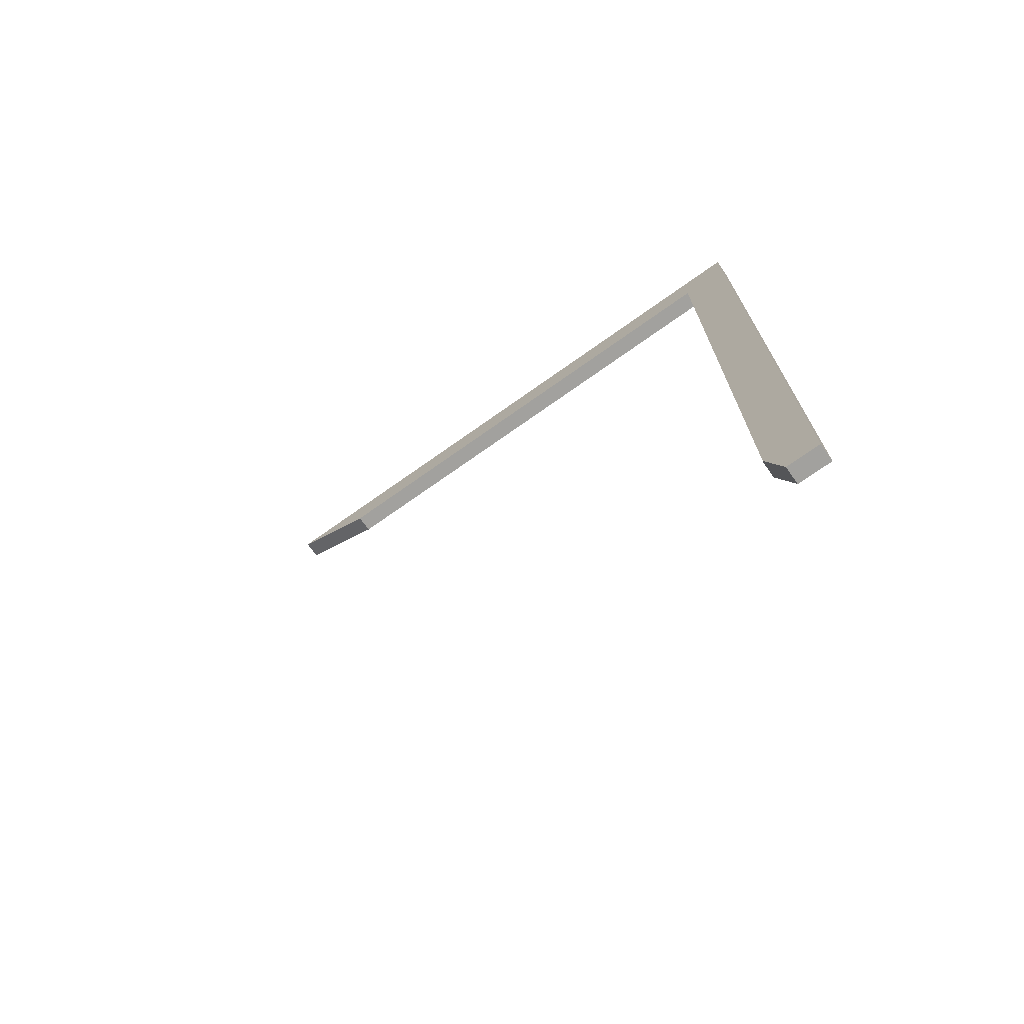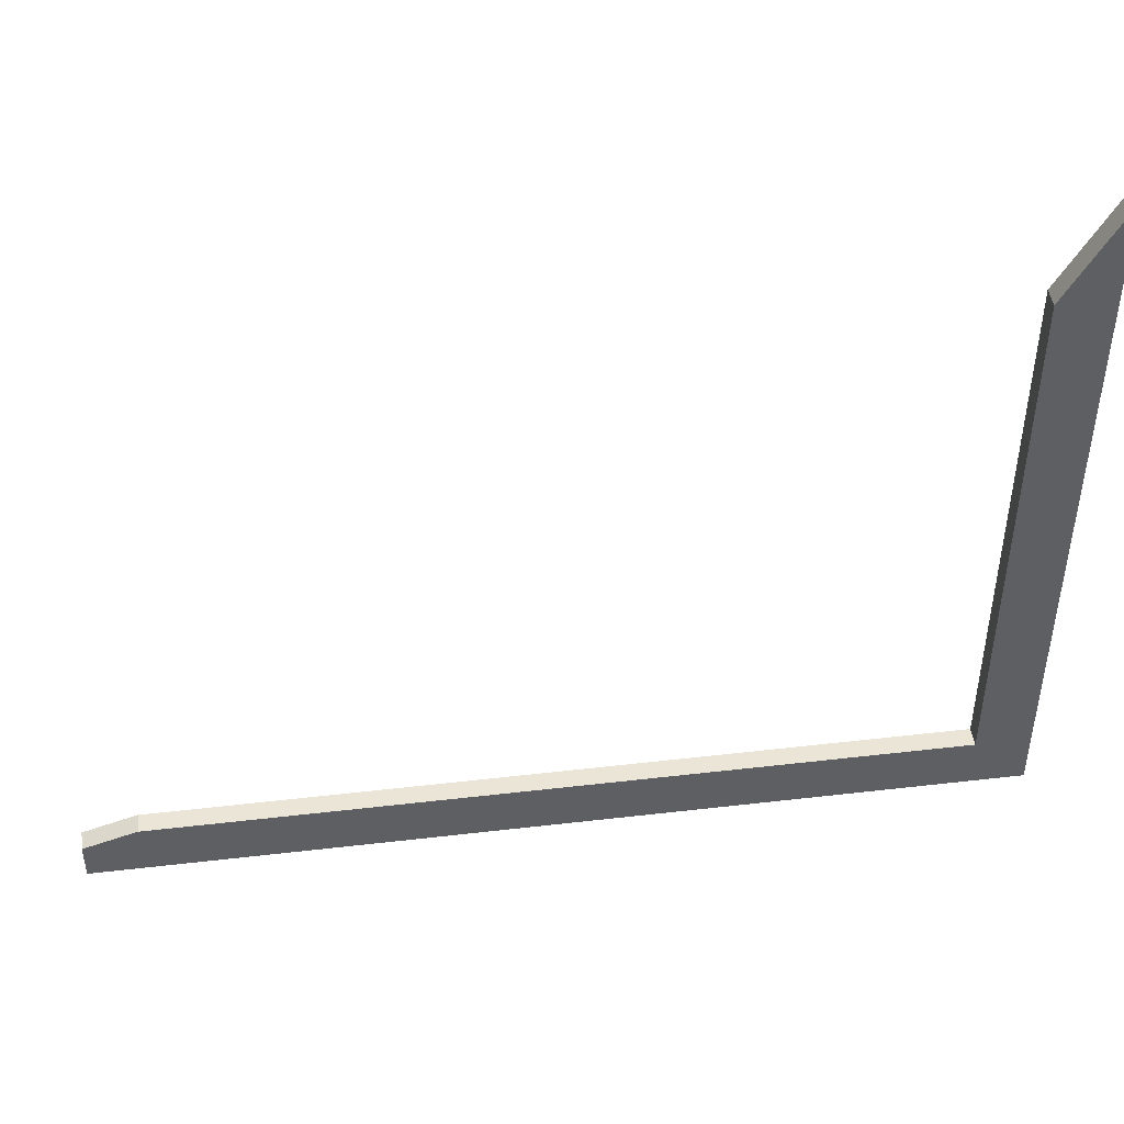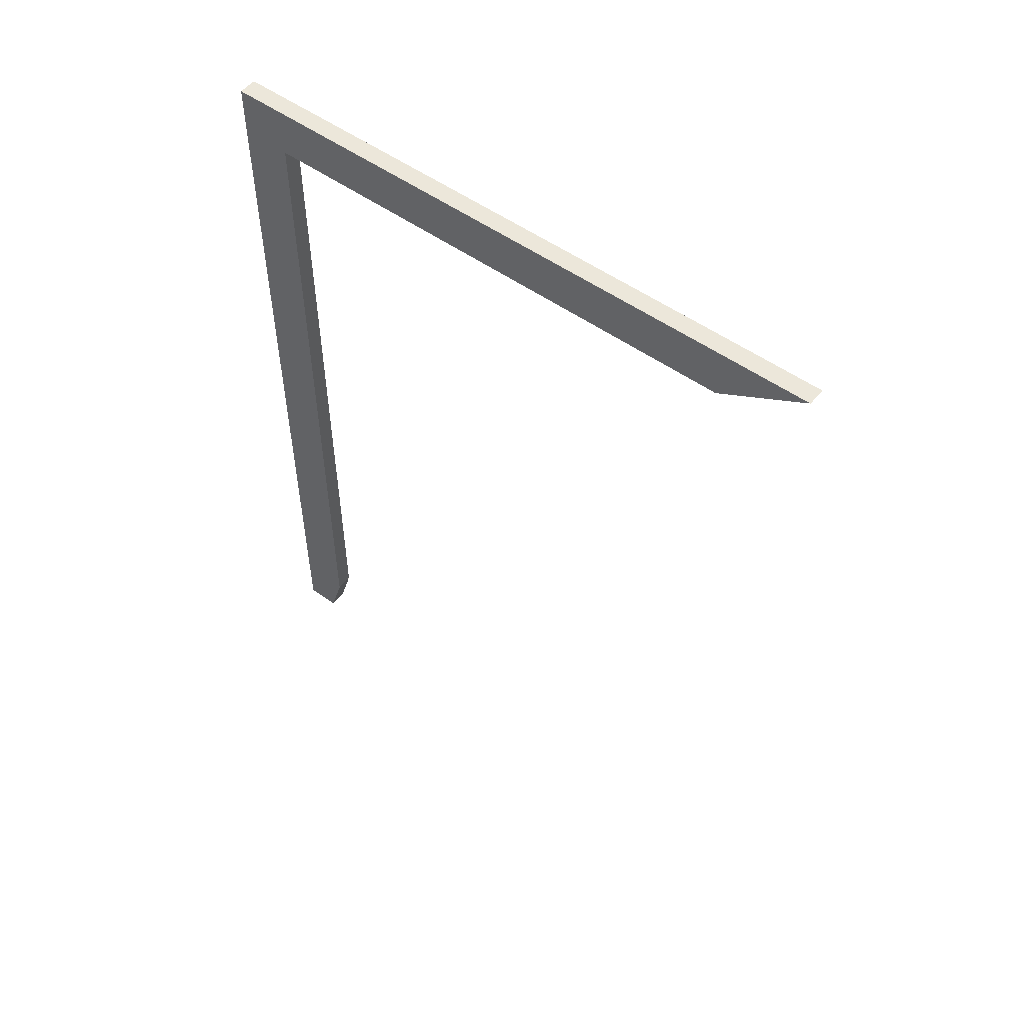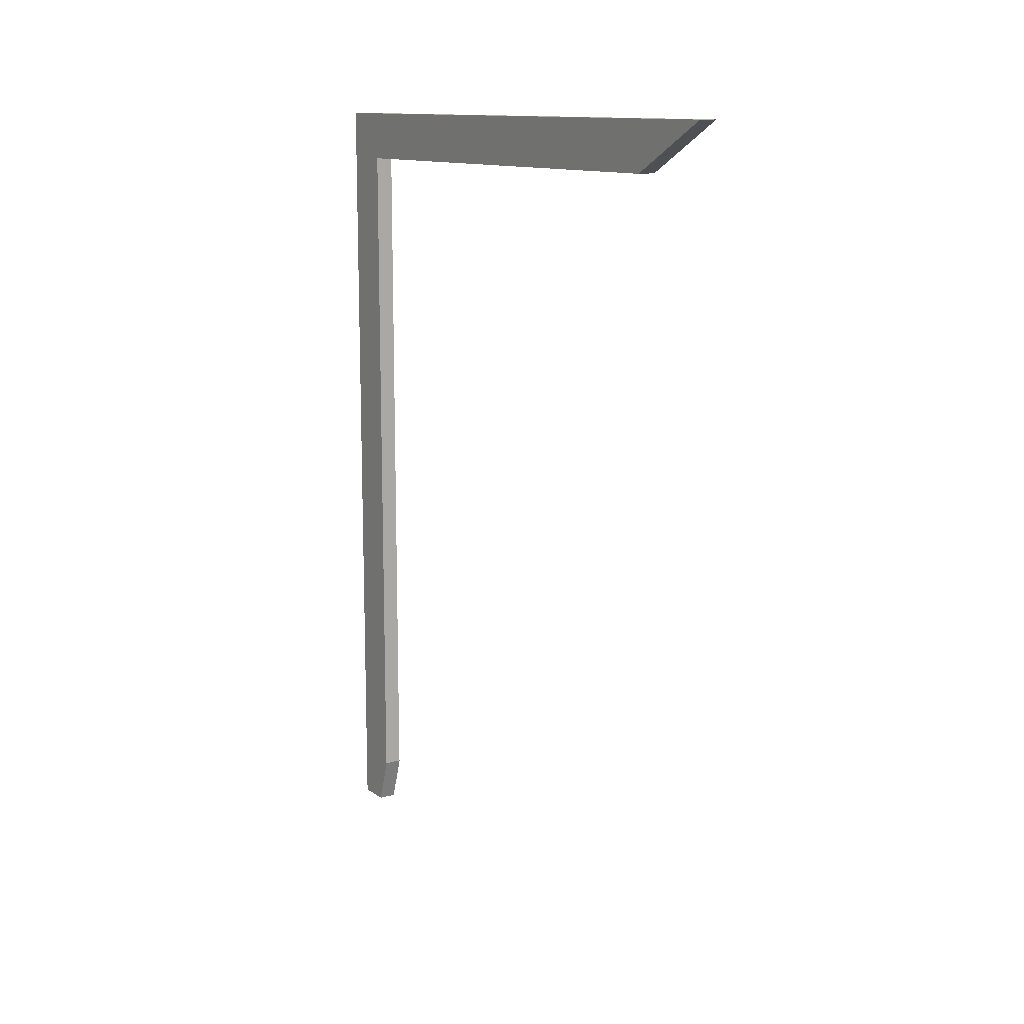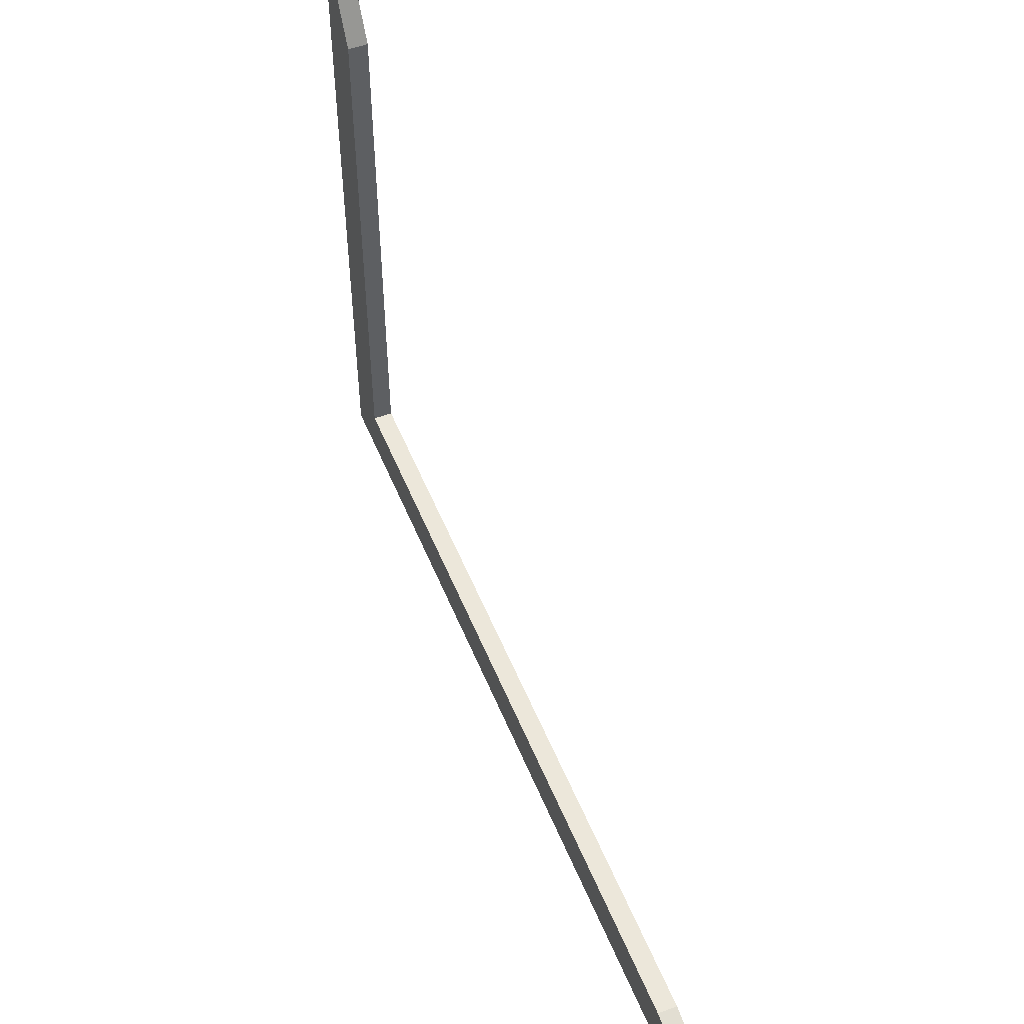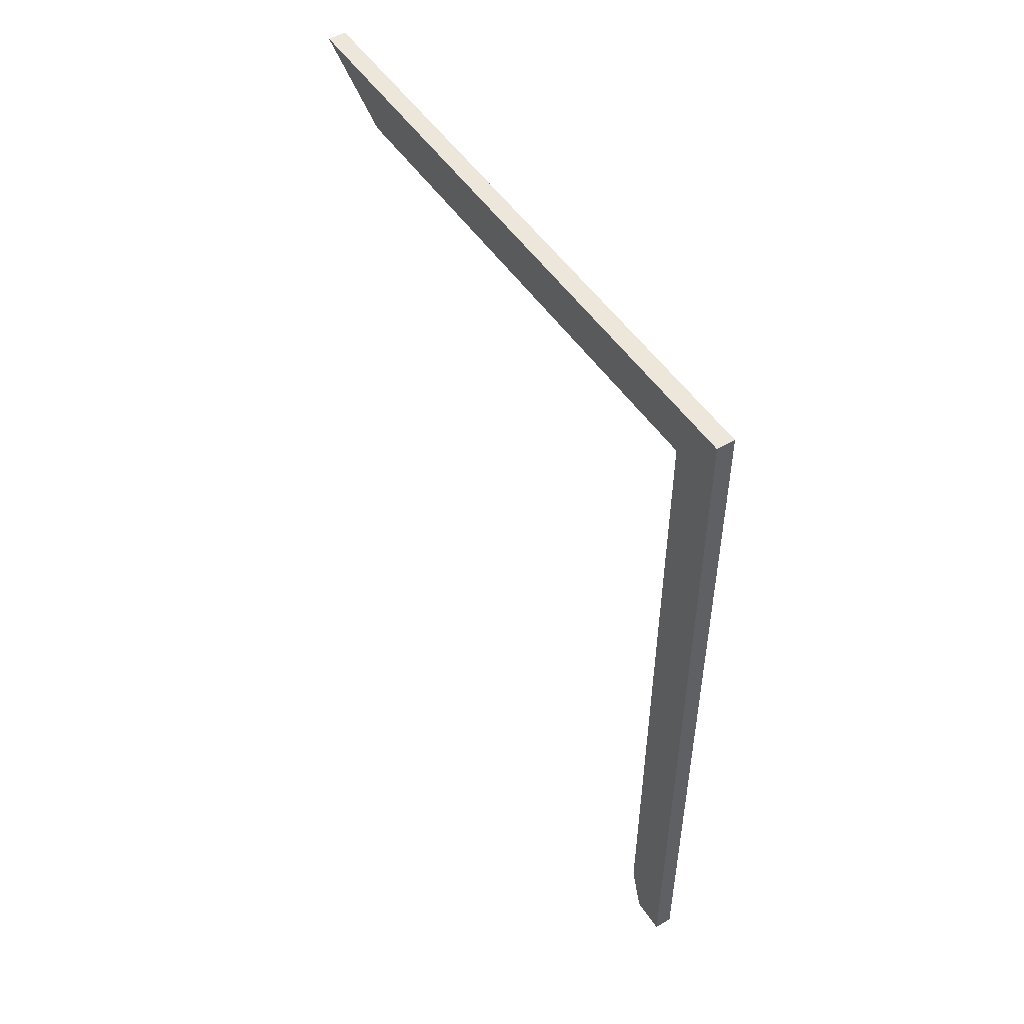
<metadata>
{"format":"obj","ext":"obj","renderer":"f3d","projection":"perspective","resolution":1024,"background":"white","views":[{"elev":-72.1,"azim":125.4,"up":"+Y"},{"elev":45.9,"azim":82.4,"up":"+Z"},{"elev":52.6,"azim":-52.2,"up":"+Y"},{"elev":12.5,"azim":-32.7,"up":"+Y"},{"elev":52.1,"azim":-21.8,"up":"+Z"},{"elev":50.6,"azim":147.3,"up":"+Y"}]}
</metadata>
<code>
g Body515
v -810.4 -1263 429.1
v -809.4 -1263 429.1
v -809.4 -1260 430
v -810.4 -1260 430
v -809.4 -1217 462.4
v -810.4 -1217 462.4
v -810.4 -1220 457.5
v -809.4 -1220 457.5
v -809.4 -1260 430
v -810.4 -1260 430
v -809.4 -1263 427.2
v -809.4 -1217 427.2
v -809.4 -1220 430
v -810.4 -1220 430
v -810.4 -1263 427.2
v -810.4 -1217 427.2
f 2 3 1
f 1 3 4
f 6 7 5
f 5 7 8
f 3 9 4
f 4 9 10
f 3 2 9
f 9 2 11
f 9 11 13
f 13 11 12
f 13 12 8
f 8 12 5
f 7 14 8
f 8 14 13
f 14 10 13
f 13 10 9
f 15 16 11
f 11 16 12
f 1 15 2
f 2 15 11
f 5 12 6
f 6 12 16
f 4 10 1
f 1 10 15
f 15 10 14
f 15 14 16
f 16 14 7
f 16 7 6

</code>
